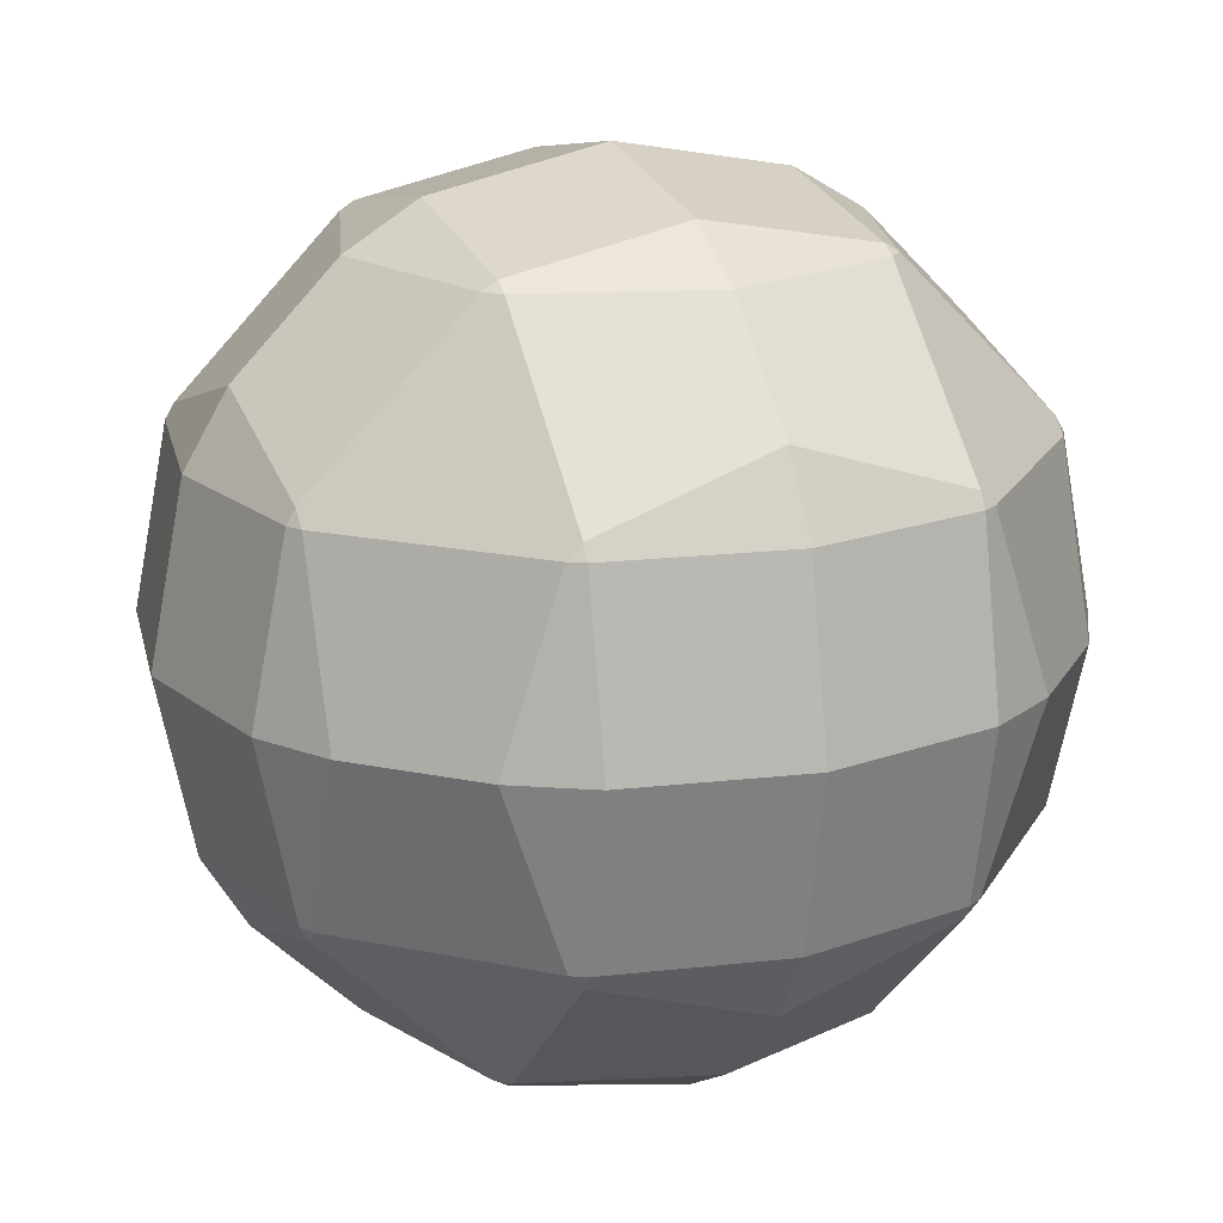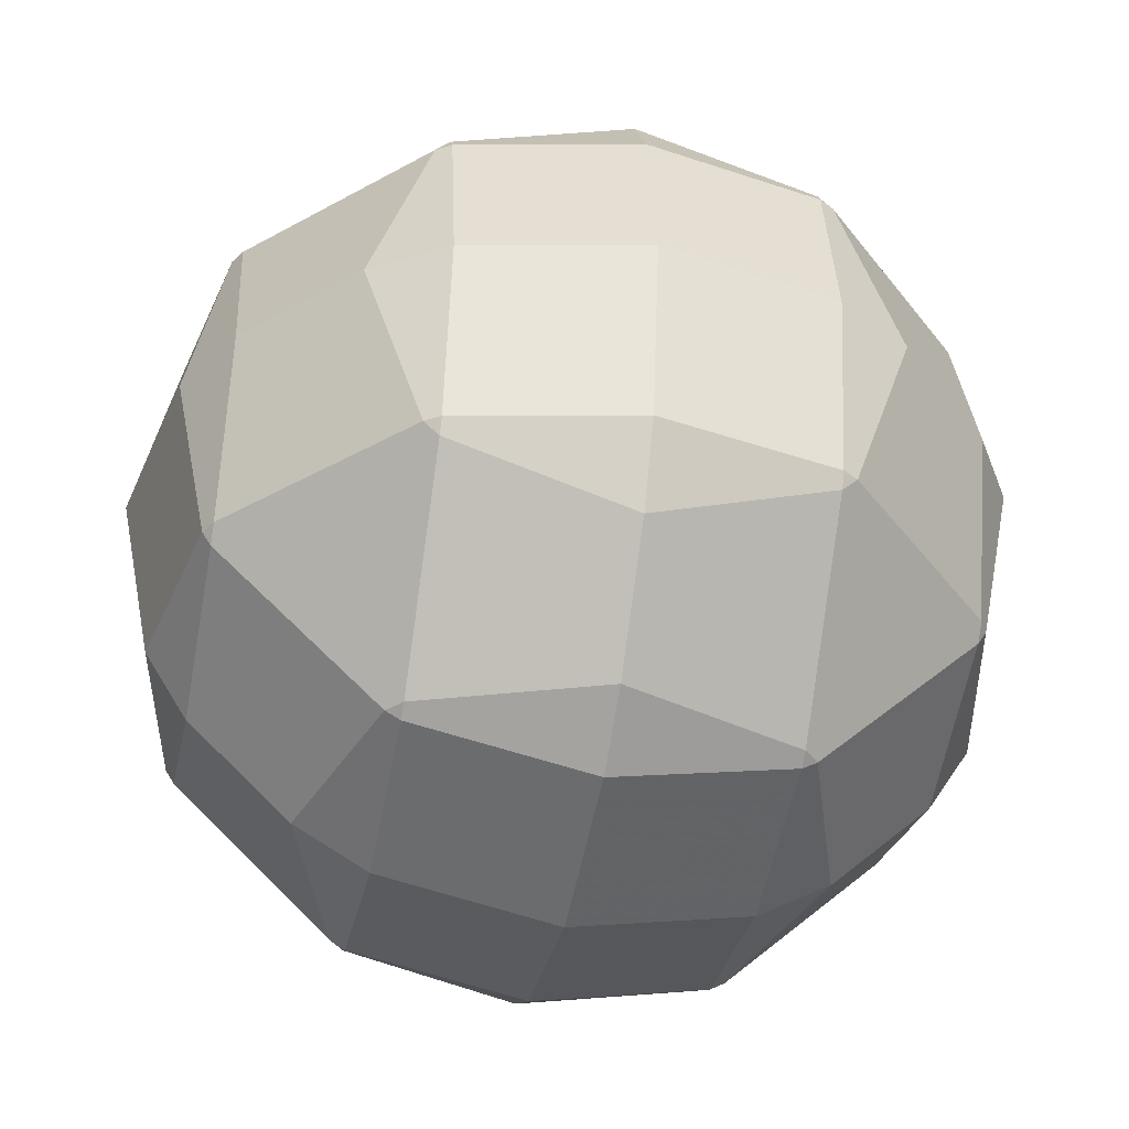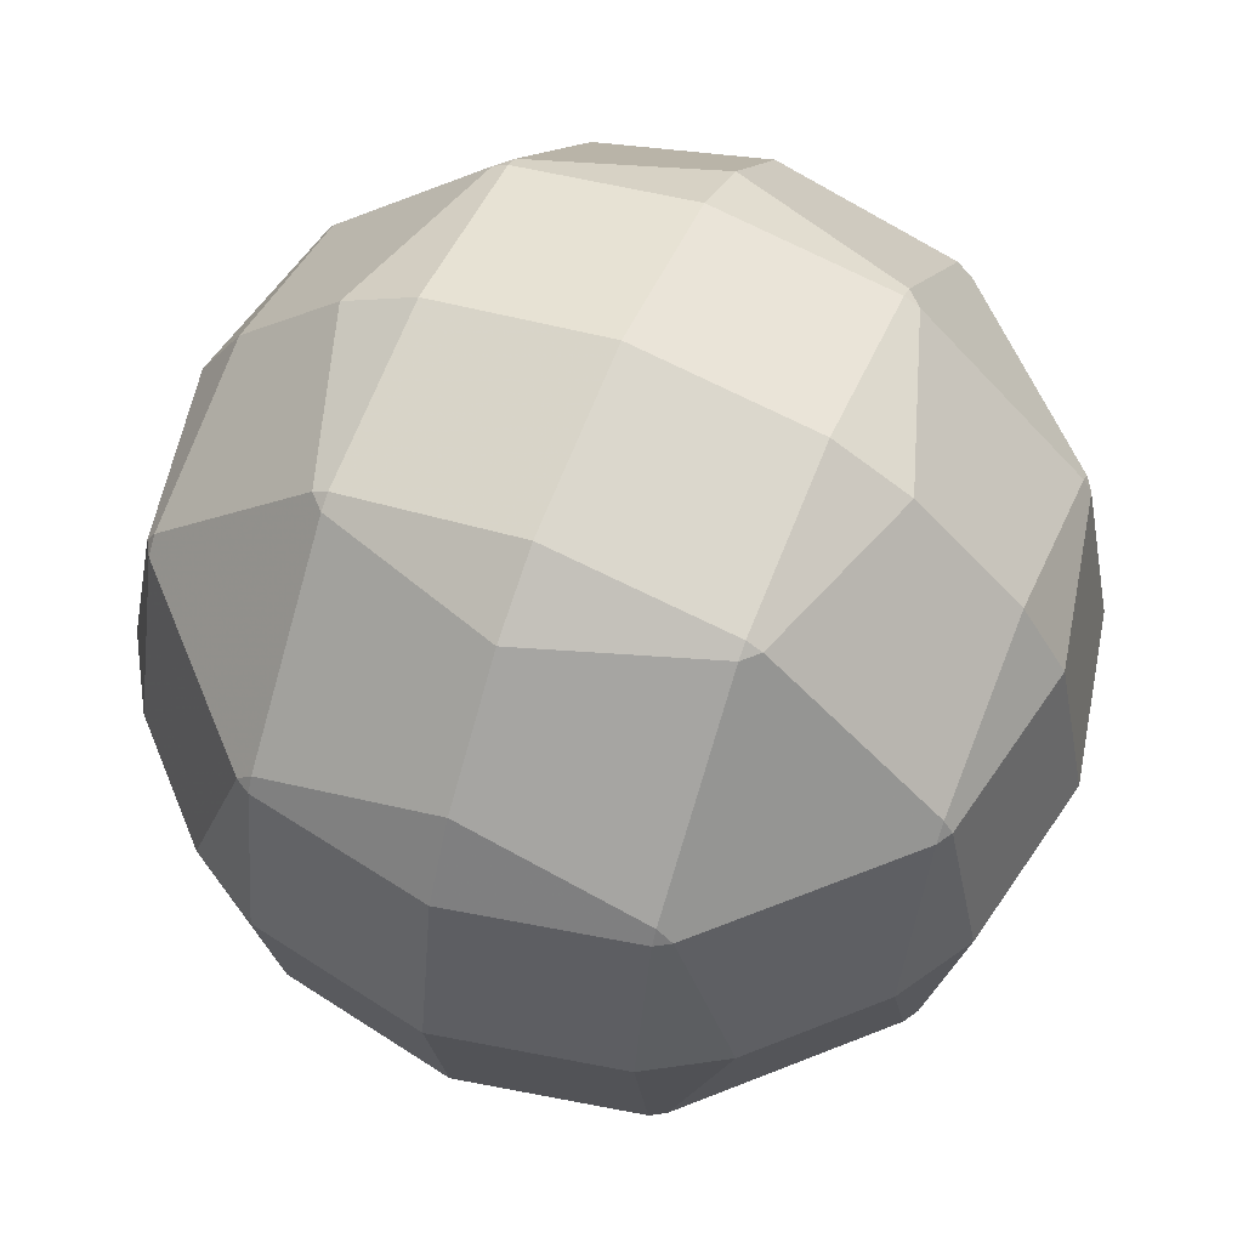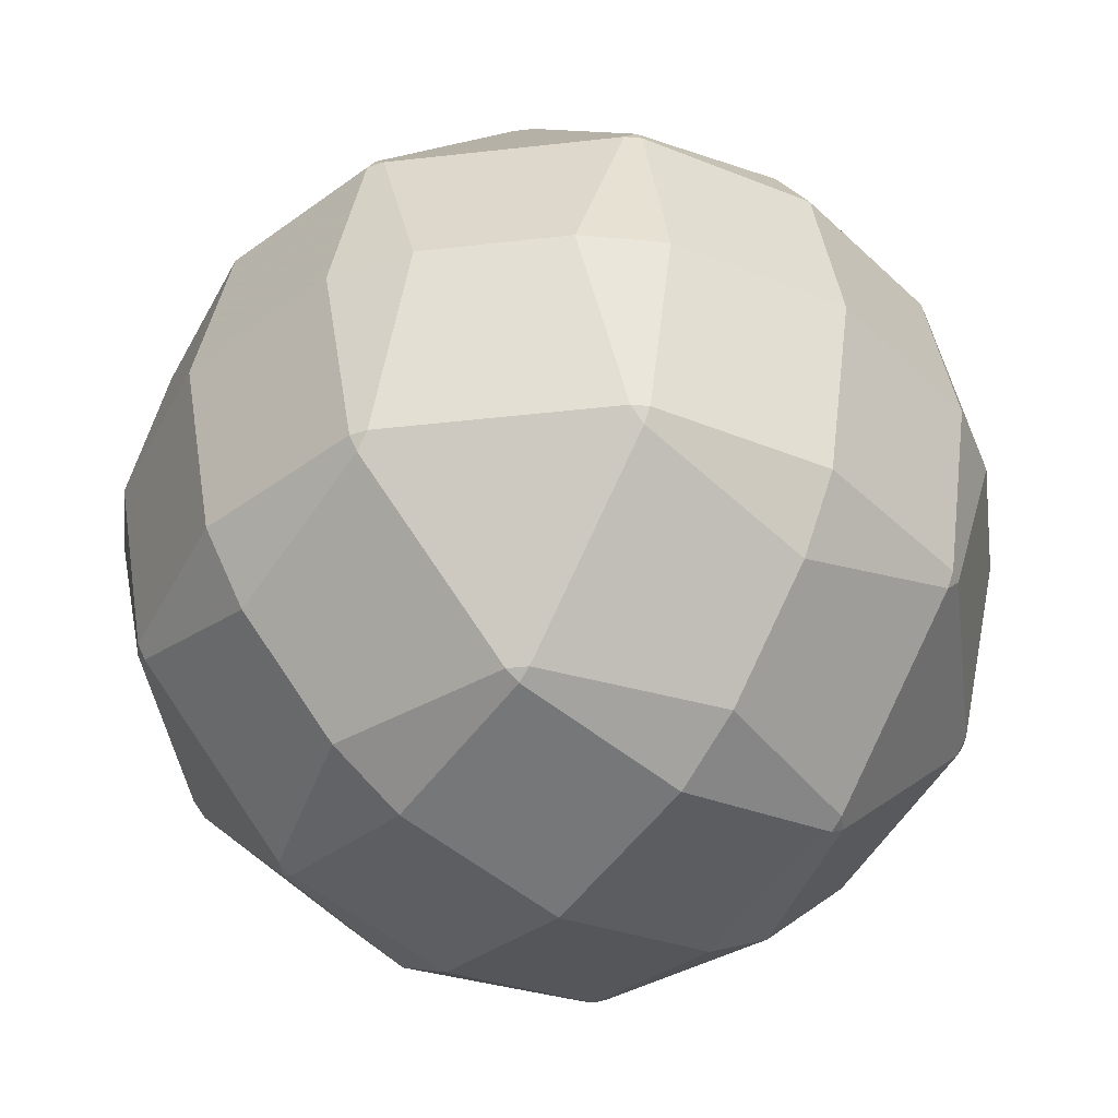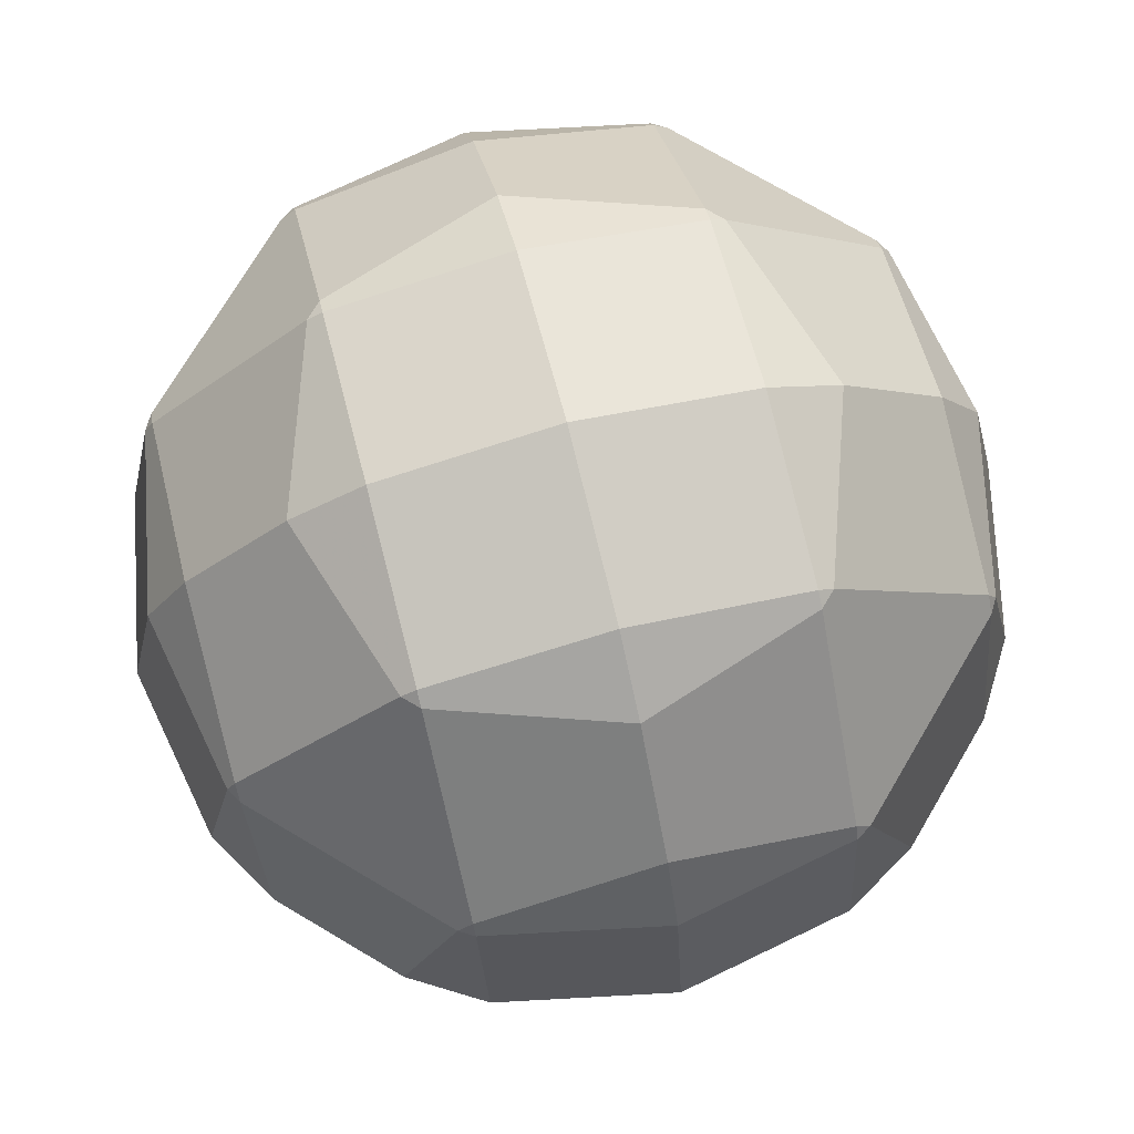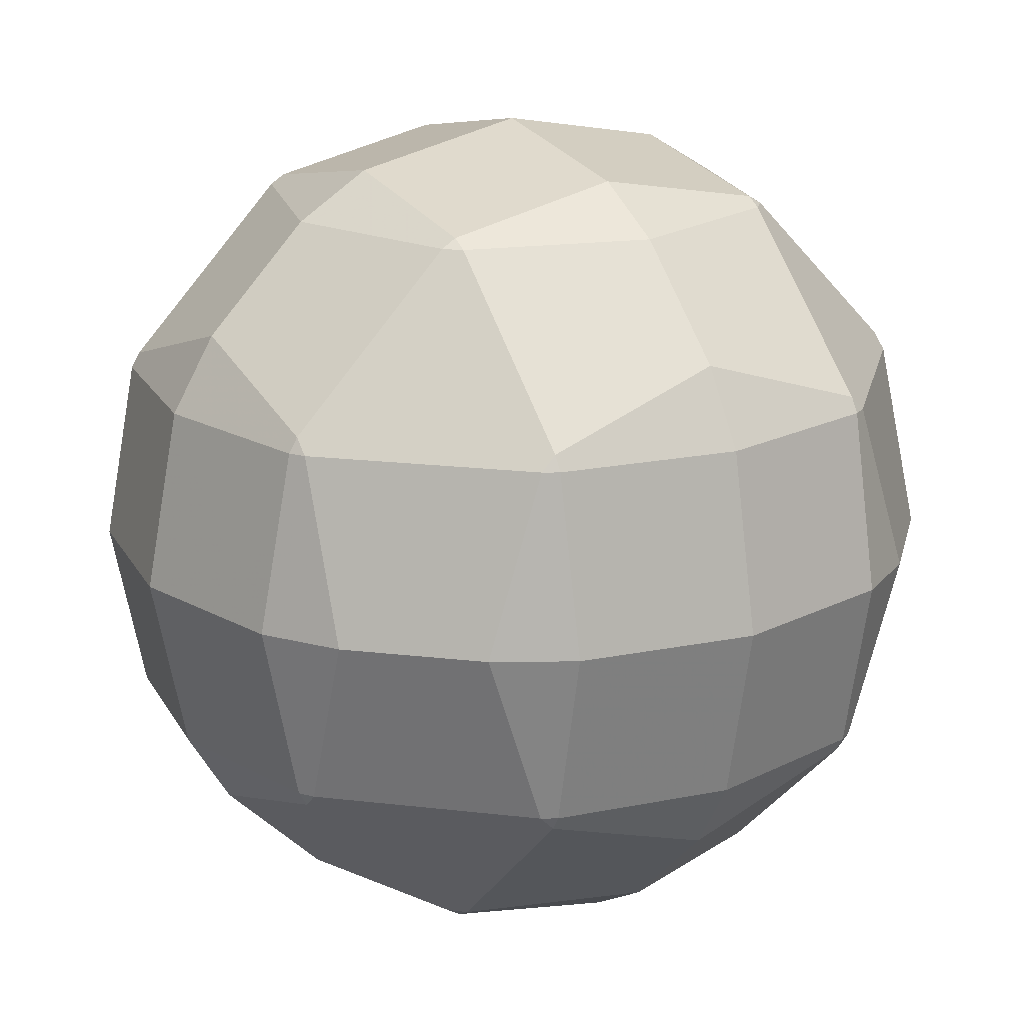
<metadata>
{"format":"obj","ext":"obj","renderer":"f3d","projection":"perspective","resolution":1024,"background":"white","views":[{"elev":18.8,"azim":66.6,"up":"+Z"},{"elev":-41.6,"azim":169.0,"up":"+Z"},{"elev":59.4,"azim":22.6,"up":"+Z"},{"elev":-41.7,"azim":142.8,"up":"+Y"},{"elev":73.6,"azim":75.6,"up":"+Z"},{"elev":19.0,"azim":-122.4,"up":"+Z"}]}
</metadata>
<code>
v -0.82 -0.4 -0.4
v -0.8 -0.4333 -0.4
v -0.8 -0.4 -0.4333
v -0.9 -0.4 0
v -0.8 -0.5667 0
v -0.82 -0.4 0.4
v -0.8 -0.4333 0.4
v -0.8 -0.4 0.4333
v -0.9 0 -0.4
v -0.8 0 -0.5667
v -0.98 0 0
v -0.9 0 0.4
v -0.8 0 0.5667
v -0.82 0.4 -0.4
v -0.8 0.4 -0.4333
v -0.9 0.4 0
v -0.82 0.4 0.4
v -0.8 0.4 0.4333
v -0.8 0.4333 -0.4
v -0.8 0.5667 0
v -0.8 0.4333 0.4
v -0.4333 -0.8 -0.4
v -0.4 -0.82 -0.4
v -0.4 -0.8 -0.4333
v -0.5667 -0.8 0
v -0.4 -0.9 0
v -0.4333 -0.8 0.4
v -0.4 -0.82 0.4
v -0.4 -0.8 0.4333
v -0.4333 -0.4 -0.8
v -0.4 -0.4333 -0.8
v -0.4 -0.4 -0.82
v -0.4333 -0.4 0.8
v -0.4 -0.4333 0.8
v -0.4 -0.4 0.82
v -0.5667 0 -0.8
v -0.4 0 -0.9
v -0.5667 0 0.8
v -0.4 0 0.9
v -0.4333 0.4 -0.8
v -0.4 0.4 -0.82
v -0.4333 0.4 0.8
v -0.4 0.4 0.82
v -0.4 0.4333 -0.8
v -0.4333 0.8 -0.4
v -0.4 0.8 -0.4333
v -0.5667 0.8 0
v -0.4333 0.8 0.4
v -0.4 0.8 0.4333
v -0.4 0.4333 0.8
v -0.4 0.82 -0.4
v -0.4 0.9 0
v -0.4 0.82 0.4
v 0 -0.9 -0.4
v 0 -0.8 -0.5667
v 0 -0.98 0
v 0 -0.9 0.4
v 0 -0.8 0.5667
v 0 -0.5667 -0.8
v 0 -0.4 -0.9
v 0 -0.5667 0.8
v 0 -0.4 0.9
v 0 0 -0.98
v 0 0 0.98
v 0 0.4 -0.9
v 0 0.4 0.9
v 0 0.5667 -0.8
v 0 0.8 -0.5667
v 0 0.8 0.5667
v 0 0.5667 0.8
v 0 0.9 -0.4
v 0 0.98 0
v 0 0.9 0.4
v 0.4 -0.82 -0.4
v 0.4 -0.8 -0.4333
v 0.4 -0.9 0
v 0.4 -0.82 0.4
v 0.4 -0.8 0.4333
v 0.4 -0.4333 -0.8
v 0.4 -0.4 -0.82
v 0.4 -0.4333 0.8
v 0.4 -0.4 0.82
v 0.4 0 -0.9
v 0.4 0 0.9
v 0.4 0.4 -0.82
v 0.4 0.4 0.82
v 0.4 0.4333 -0.8
v 0.4 0.8 -0.4333
v 0.4 0.8 0.4333
v 0.4 0.4333 0.8
v 0.4 0.82 -0.4
v 0.4 0.9 0
v 0.4 0.82 0.4
v 0.4333 -0.8 -0.4
v 0.5667 -0.8 0
v 0.4333 -0.8 0.4
v 0.4333 -0.4 -0.8
v 0.8 -0.4 -0.4333
v 0.8 -0.4333 -0.4
v 0.8 -0.5667 0
v 0.8 -0.4333 0.4
v 0.4333 -0.4 0.8
v 0.8 -0.4 0.4333
v 0.5667 0 -0.8
v 0.8 0 -0.5667
v 0.5667 0 0.8
v 0.8 0 0.5667
v 0.4333 0.4 -0.8
v 0.8 0.4 -0.4333
v 0.4333 0.4 0.8
v 0.8 0.4 0.4333
v 0.8 0.4333 -0.4
v 0.4333 0.8 -0.4
v 0.8 0.5667 0
v 0.5667 0.8 0
v 0.8 0.4333 0.4
v 0.4333 0.8 0.4
v 0.82 -0.4 -0.4
v 0.9 -0.4 0
v 0.82 -0.4 0.4
v 0.9 0 -0.4
v 0.98 0 0
v 0.9 0 0.4
v 0.82 0.4 -0.4
v 0.9 0.4 0
v 0.82 0.4 0.4
f 3 2 1
f 5 4 1
f 5 1 2
f 7 6 4
f 7 4 5
f 8 6 7
f 3 1 9
f 3 9 10
f 11 1 4
f 9 1 11
f 12 4 6
f 11 4 12
f 6 8 13
f 6 13 12
f 10 9 14
f 10 14 15
f 16 9 11
f 14 9 16
f 17 11 12
f 16 11 17
f 12 13 18
f 12 18 17
f 19 15 14
f 19 14 16
f 19 16 20
f 20 16 17
f 20 17 21
f 21 17 18
f 24 23 22
f 26 25 22
f 26 22 23
f 28 27 25
f 28 25 26
f 29 27 28
f 32 31 30
f 30 31 24
f 30 24 22
f 3 30 22
f 2 3 22
f 2 22 5
f 5 22 25
f 5 25 7
f 7 25 27
f 34 33 8
f 34 8 7
f 29 34 7
f 27 29 7
f 35 33 34
f 32 30 36
f 32 36 37
f 10 36 3
f 3 36 30
f 38 13 33
f 33 13 8
f 33 35 39
f 33 39 38
f 37 36 40
f 37 40 41
f 15 40 10
f 10 40 36
f 42 18 38
f 38 18 13
f 38 39 43
f 38 43 42
f 44 41 40
f 46 44 45
f 45 44 19
f 44 40 19
f 40 15 19
f 20 47 19
f 19 47 45
f 21 48 20
f 20 48 47
f 49 48 21
f 49 21 18
f 50 49 18
f 42 50 18
f 50 42 43
f 51 46 45
f 51 45 47
f 51 47 52
f 52 47 48
f 52 48 53
f 53 48 49
f 55 54 23
f 55 23 24
f 23 56 26
f 54 56 23
f 26 57 28
f 56 57 26
f 29 28 57
f 29 57 58
f 60 59 31
f 60 31 32
f 24 31 55
f 55 31 59
f 58 61 29
f 29 61 34
f 35 34 61
f 35 61 62
f 37 60 32
f 37 63 60
f 62 39 35
f 64 39 62
f 41 63 37
f 41 65 63
f 64 43 39
f 66 43 64
f 67 65 41
f 67 41 44
f 44 46 67
f 67 46 68
f 70 69 50
f 50 69 49
f 50 43 66
f 50 66 70
f 71 68 46
f 71 46 51
f 72 51 52
f 72 71 51
f 73 52 53
f 73 72 52
f 53 49 69
f 53 69 73
f 75 74 54
f 75 54 55
f 54 76 56
f 74 76 54
f 56 77 57
f 76 77 56
f 58 57 77
f 58 77 78
f 80 79 59
f 80 59 60
f 55 59 75
f 75 59 79
f 78 81 58
f 58 81 61
f 62 61 81
f 62 81 82
f 63 80 60
f 63 83 80
f 82 64 62
f 84 64 82
f 65 83 63
f 65 85 83
f 84 66 64
f 86 66 84
f 87 85 65
f 87 65 67
f 67 68 87
f 87 68 88
f 90 89 70
f 70 89 69
f 70 66 86
f 70 86 90
f 91 88 68
f 91 68 71
f 92 71 72
f 92 91 71
f 93 72 73
f 93 92 72
f 73 69 89
f 73 89 93
f 75 94 74
f 95 76 74
f 95 74 94
f 96 77 76
f 96 76 95
f 96 78 77
f 80 97 79
f 97 98 79
f 79 98 75
f 98 99 75
f 99 94 75
f 94 99 95
f 95 99 100
f 95 100 96
f 96 100 101
f 101 103 102
f 101 102 81
f 96 101 81
f 78 96 81
f 102 82 81
f 83 104 97
f 83 97 80
f 98 97 105
f 105 97 104
f 102 103 106
f 106 103 107
f 106 84 82
f 106 82 102
f 85 108 104
f 85 104 83
f 105 104 109
f 109 104 108
f 106 107 110
f 110 107 111
f 110 86 84
f 110 84 106
f 87 108 85
f 113 112 88
f 88 112 87
f 112 109 87
f 109 108 87
f 115 114 113
f 113 114 112
f 117 116 115
f 115 116 114
f 116 117 111
f 111 117 110
f 117 89 110
f 89 90 110
f 110 90 86
f 91 113 88
f 113 91 92
f 113 92 115
f 115 92 93
f 115 93 117
f 117 93 89
f 98 118 99
f 119 100 99
f 119 99 118
f 120 101 100
f 120 100 119
f 120 103 101
f 105 121 118
f 105 118 98
f 118 122 119
f 118 121 122
f 119 123 120
f 119 122 123
f 123 107 103
f 123 103 120
f 109 124 121
f 109 121 105
f 121 125 122
f 121 124 125
f 122 126 123
f 122 125 126
f 126 111 107
f 126 107 123
f 112 124 109
f 124 112 114
f 124 114 125
f 125 114 116
f 125 116 126
f 126 116 111

</code>
